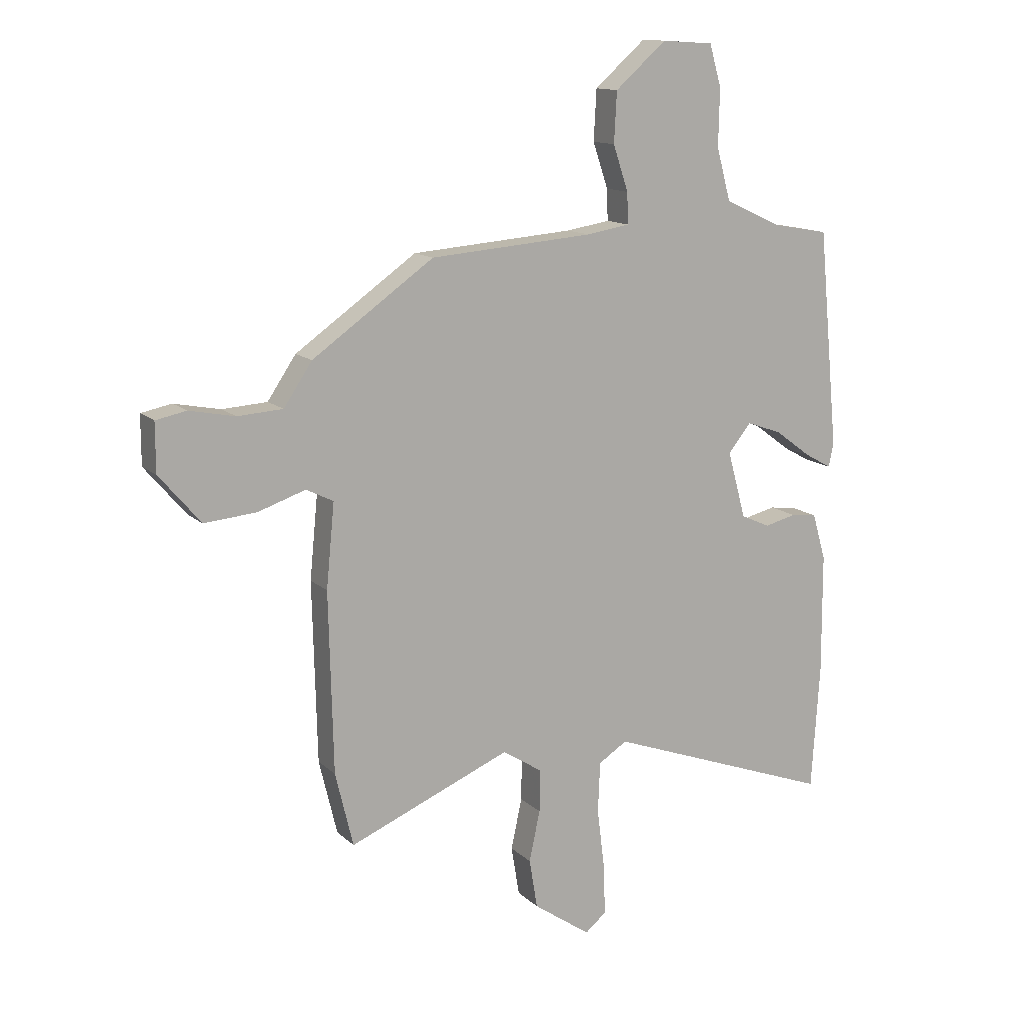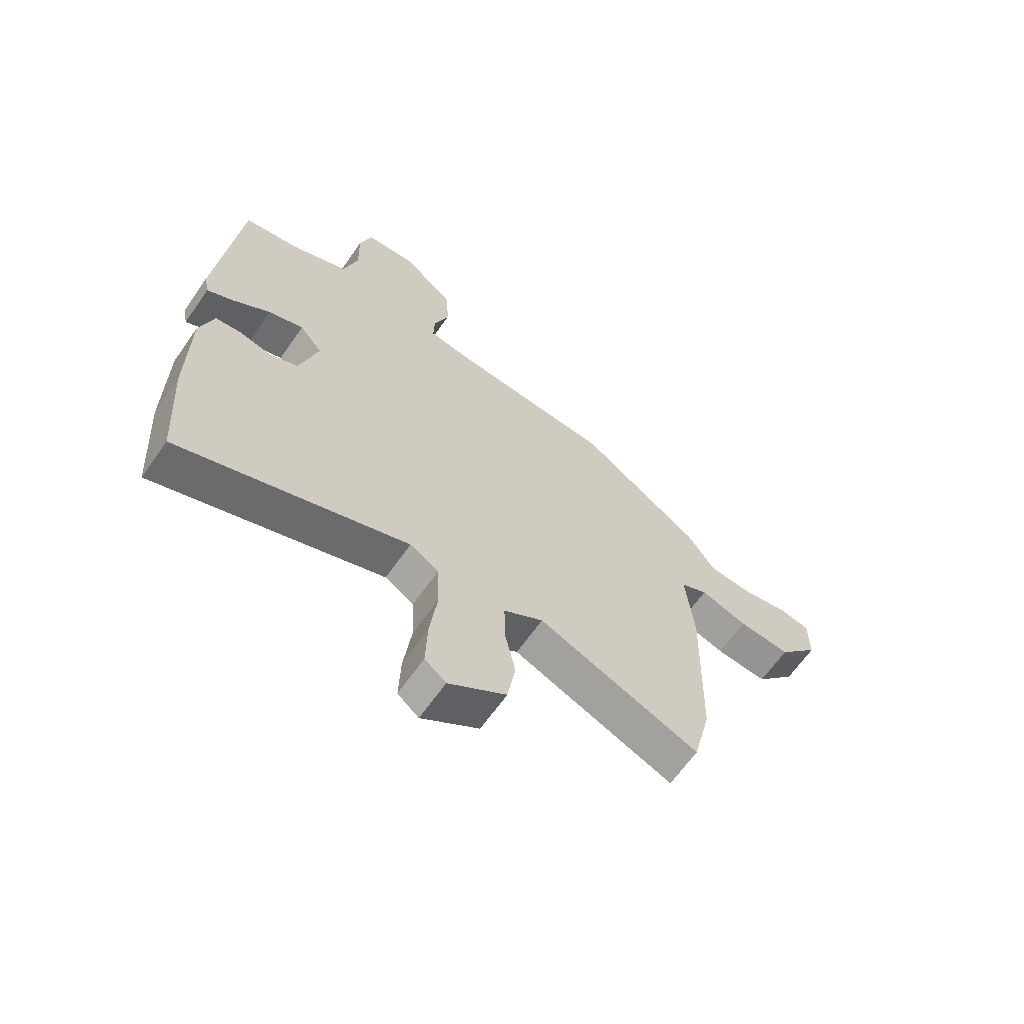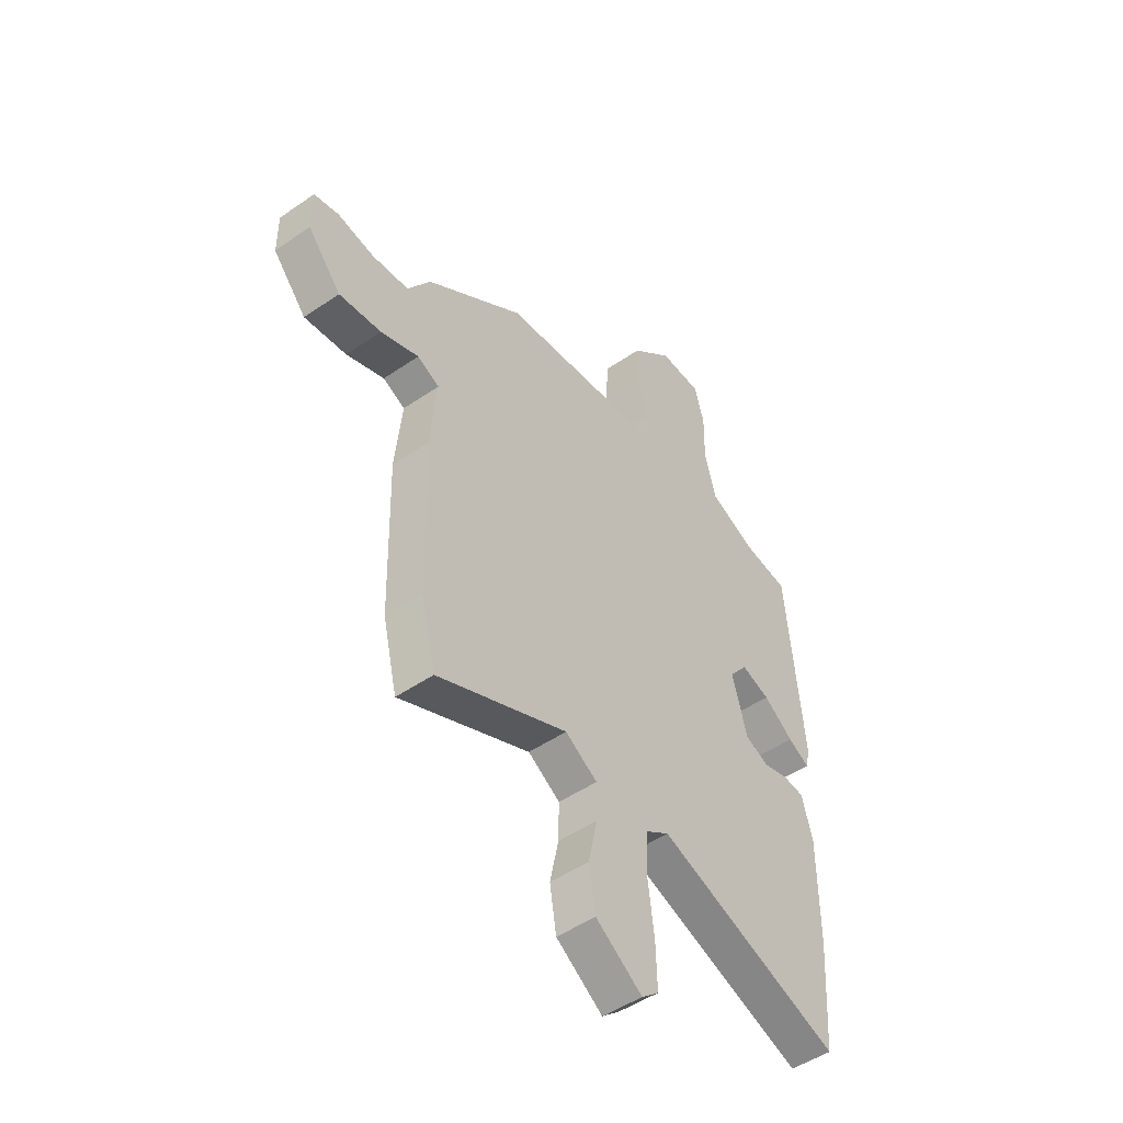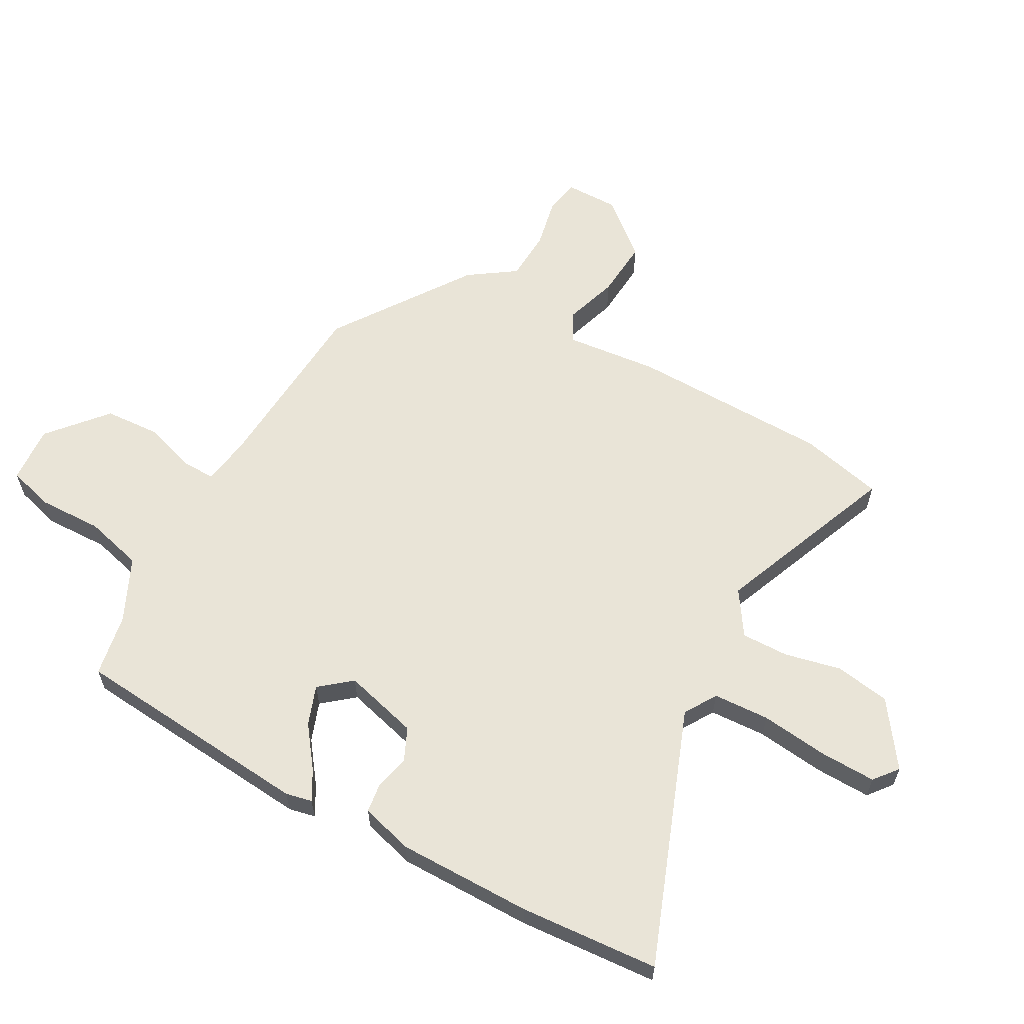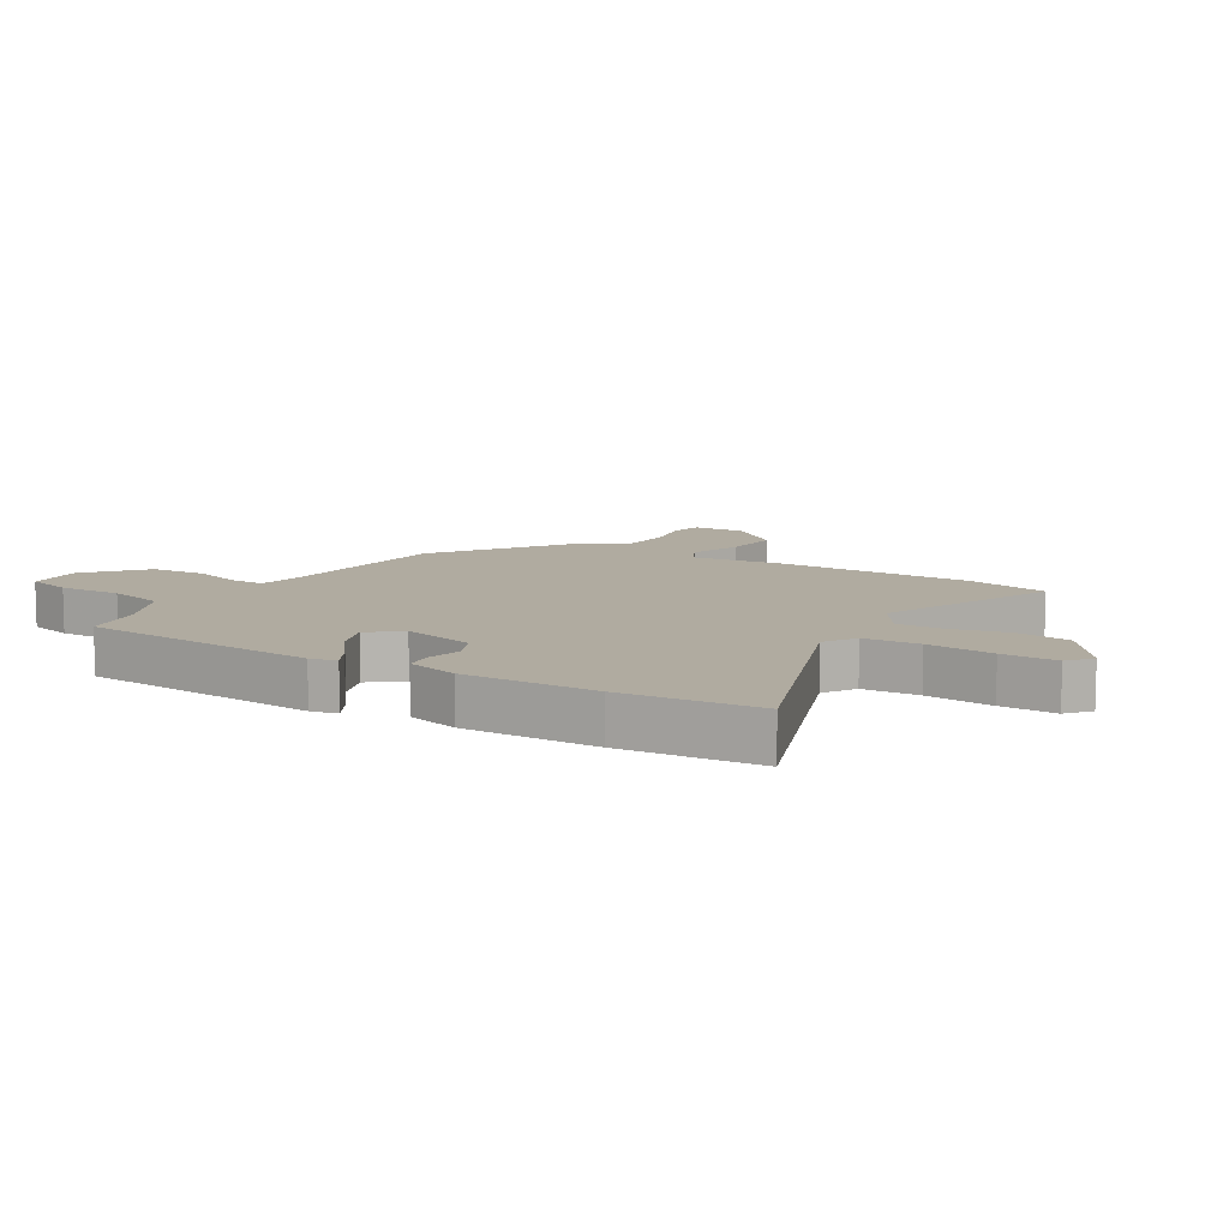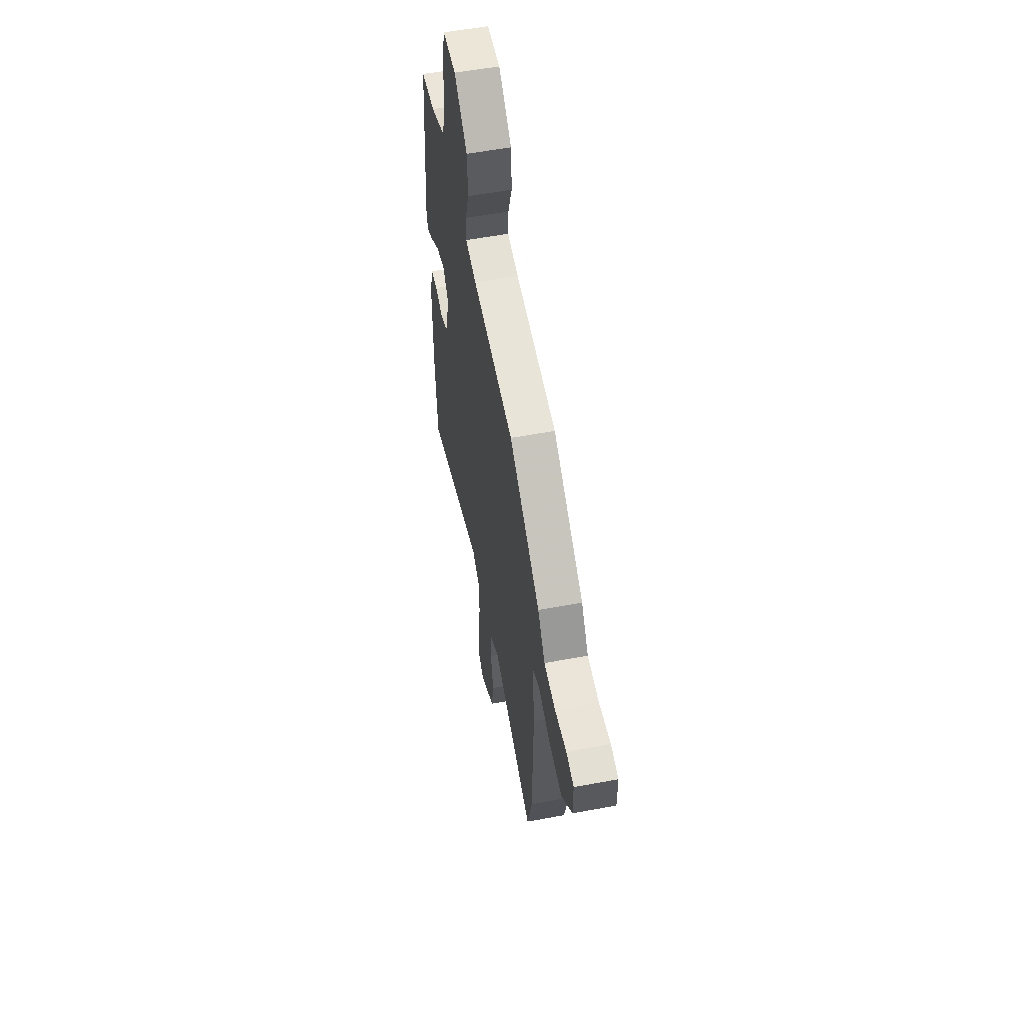
<metadata>
{"format":"obj","ext":"obj","renderer":"f3d","projection":"perspective","resolution":1024,"background":"white","views":[{"elev":13.3,"azim":-28.1,"up":"+Z"},{"elev":-65.1,"azim":145.0,"up":"+Z"},{"elev":-48.3,"azim":-52.3,"up":"+Z"},{"elev":61.2,"azim":118.5,"up":"+Y"},{"elev":9.8,"azim":120.9,"up":"+Y"},{"elev":56.1,"azim":-101.1,"up":"+Z"}]}
</metadata>
<code>
v -0.317 0.07 0.434
v -0.017 0.07 0.457
v 0.063 0.07 0.47
v 0.061 0.07 0.527
v 0.033 0.07 0.61
v 0.038 0.07 0.702
v 0.132 0.07 0.784
v 0.227 0.07 0.778
v 0.249 0.07 0.702
v 0.247 0.07 0.597
v 0.273 0.07 0.501
v 0.378 0.07 0.453
v 0.481 0.07 0.435
v 0.519 0.07 0.036
v 0.51 0.07 -0.008
v 0.461 0.07 0.019
v 0.393 0.07 0.069
v 0.328 0.07 0.092
v 0.286 0.07 0.04
v 0.32 0.07 -0.083
v 0.374 0.07 -0.107
v 0.432 0.07 -0.093
v 0.48 0.07 -0.099
v 0.505 0.07 -0.185
v 0.506 0.07 -0.407
v 0.491 0.07 -0.637
v 0.07 0.07 -0.482
v 0.017 0.07 -0.515
v 0.013 0.07 -0.608
v 0.027 0.07 -0.72
v 0.03 0.07 -0.812
v -0.009 0.07 -0.844
v -0.115 0.07 -0.77
v -0.13 0.07 -0.679
v -0.11 0.07 -0.586
v -0.109 0.07 -0.508
v -0.182 0.07 -0.461
v -0.48 0.07 -0.583
v -0.513 0.07 -0.446
v -0.521 0.07 -0.117
v -0.506 0.07 0.036
v -0.556 0.07 0.061
v -0.643 0.07 0.032
v -0.739 0.07 0.024
v -0.815 0.07 0.113
v -0.815 0.07 0.202
v -0.759 0.07 0.213
v -0.675 0.07 0.196
v -0.592 0.07 0.201
v -0.54 0.07 0.278
v -0.317 0 0.434
v -0.017 0 0.457
v 0.063 0 0.47
v 0.061 0 0.527
v 0.033 0 0.61
v 0.038 0 0.702
v 0.132 0 0.784
v 0.227 0 0.778
v 0.249 0 0.702
v 0.247 0 0.597
v 0.273 0 0.501
v 0.378 0 0.453
v 0.481 0 0.435
v 0.519 0 0.036
v 0.51 0 -0.008
v 0.461 0 0.019
v 0.393 0 0.069
v 0.328 0 0.092
v 0.286 0 0.04
v 0.32 0 -0.083
v 0.374 0 -0.107
v 0.432 0 -0.093
v 0.48 0 -0.099
v 0.505 0 -0.185
v 0.506 0 -0.407
v 0.491 0 -0.637
v 0.07 0 -0.482
v 0.017 0 -0.515
v 0.013 0 -0.608
v 0.027 0 -0.72
v 0.03 0 -0.812
v -0.009 0 -0.844
v -0.115 0 -0.77
v -0.13 0 -0.679
v -0.11 0 -0.586
v -0.109 0 -0.508
v -0.182 0 -0.461
v -0.48 0 -0.583
v -0.513 0 -0.446
v -0.521 0 -0.117
v -0.506 0 0.036
v -0.556 0 0.061
v -0.643 0 0.032
v -0.739 0 0.024
v -0.815 0 0.113
v -0.815 0 0.202
v -0.759 0 0.213
v -0.675 0 0.196
v -0.592 0 0.201
v -0.54 0 0.278
f 49 50 1 2
f 45 46 47 48
f 45 48 49
f 42 43 44 45
f 42 45 49
f 41 42 49 2
f 37 38 39 40
f 36 37 40 41
f 32 33 34 35
f 32 35 36
f 29 30 31 32
f 28 29 32 36
f 27 28 36 41
f 21 22 23 24
f 20 21 24 25
f 14 15 16 17
f 12 13 14 17
f 11 12 17 18
f 10 11 18 19
f 8 9 10
f 7 8 10 19
f 4 5 6 7
f 3 4 7 19
f 20 25 26 27
f 19 20 27 41
f 2 3 19 41
f 52 51 100 99
f 98 97 96 95
f 99 98 95
f 95 94 93 92
f 99 95 92
f 52 99 92 91
f 90 89 88 87
f 91 90 87 86
f 85 84 83 82
f 86 85 82
f 82 81 80 79
f 86 82 79 78
f 91 86 78 77
f 74 73 72 71
f 75 74 71 70
f 67 66 65 64
f 67 64 63 62
f 68 67 62 61
f 69 68 61 60
f 60 59 58
f 69 60 58 57
f 57 56 55 54
f 69 57 54 53
f 77 76 75 70
f 91 77 70 69
f 91 69 53 52
f 1 51 52 2
f 2 52 53 3
f 3 53 54 4
f 4 54 55 5
f 5 55 56 6
f 6 56 57 7
f 7 57 58 8
f 8 58 59 9
f 9 59 60 10
f 10 60 61 11
f 11 61 62 12
f 12 62 63 13
f 13 63 64 14
f 14 64 65 15
f 15 65 66 16
f 16 66 67 17
f 17 67 68 18
f 18 68 69 19
f 19 69 70 20
f 20 70 71 21
f 21 71 72 22
f 22 72 73 23
f 23 73 74 24
f 24 74 75 25
f 25 75 76 26
f 26 76 77 27
f 27 77 78 28
f 28 78 79 29
f 29 79 80 30
f 30 80 81 31
f 31 81 82 32
f 32 82 83 33
f 33 83 84 34
f 34 84 85 35
f 35 85 86 36
f 36 86 87 37
f 37 87 88 38
f 38 88 89 39
f 39 89 90 40
f 40 90 91 41
f 41 91 92 42
f 42 92 93 43
f 43 93 94 44
f 44 94 95 45
f 45 95 96 46
f 46 96 97 47
f 47 97 98 48
f 48 98 99 49
f 49 99 100 50
f 50 100 51 1

</code>
